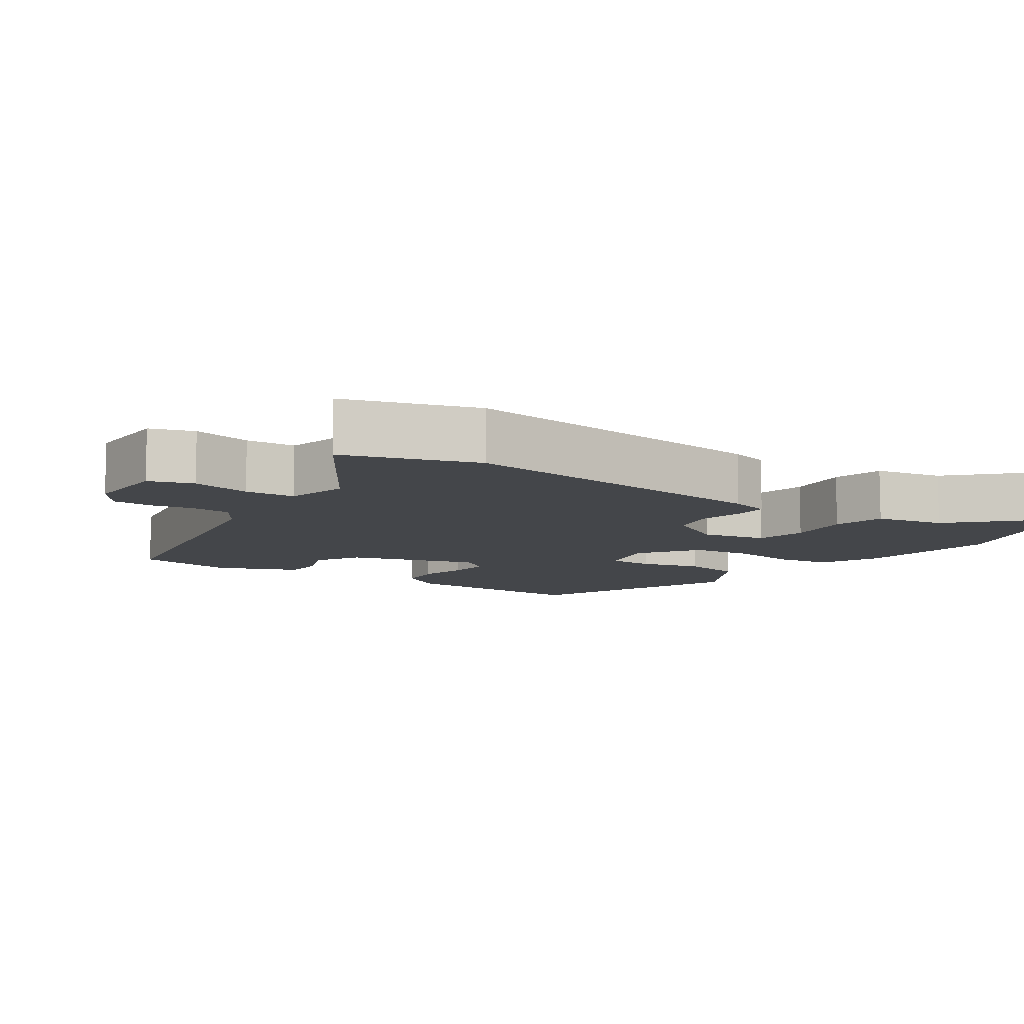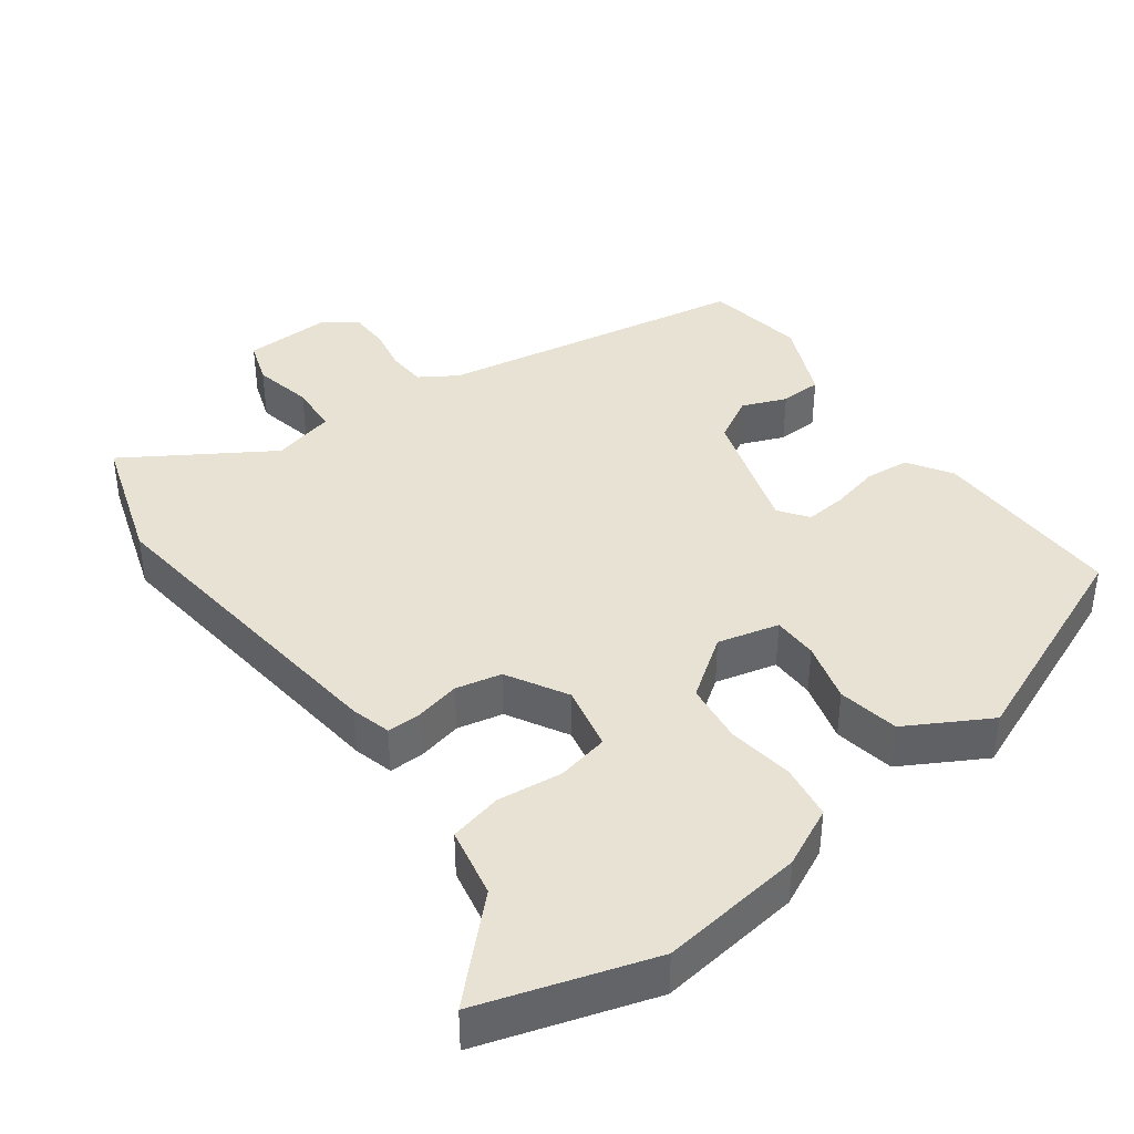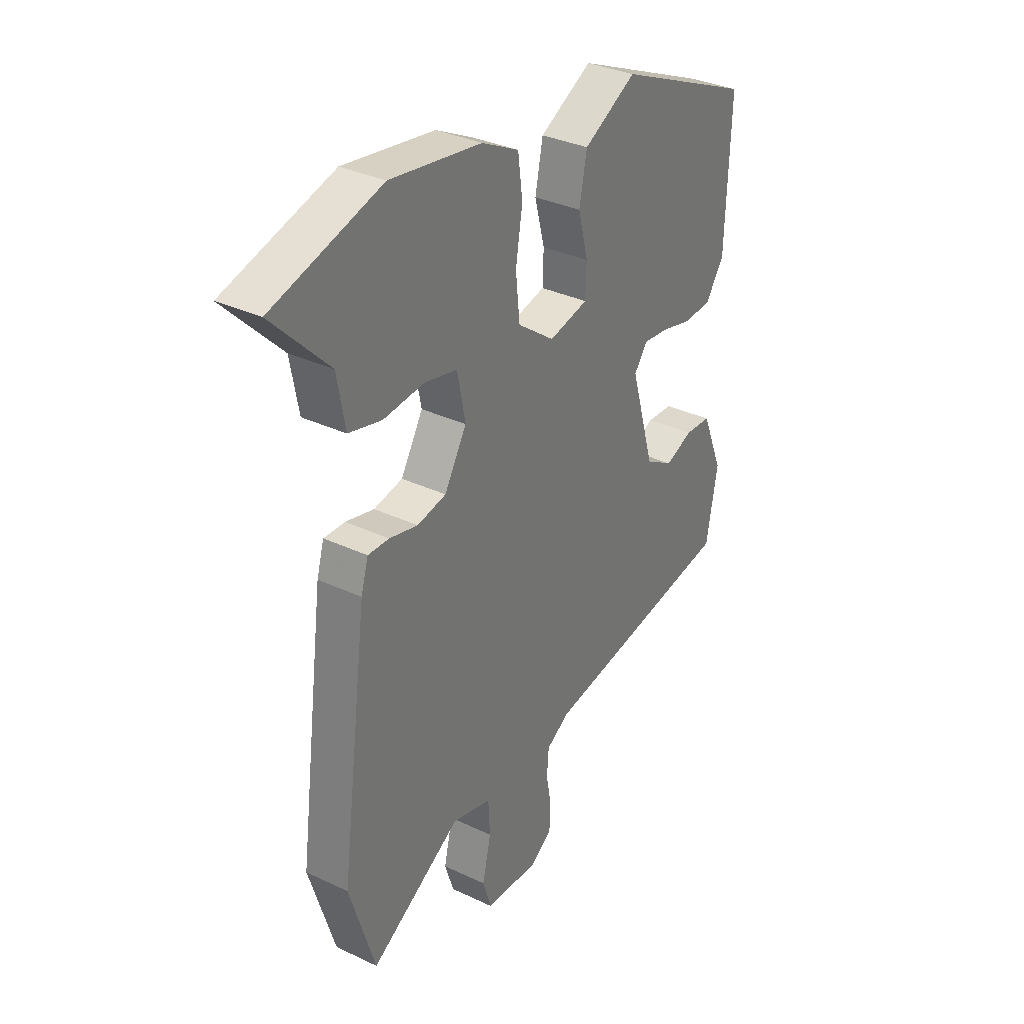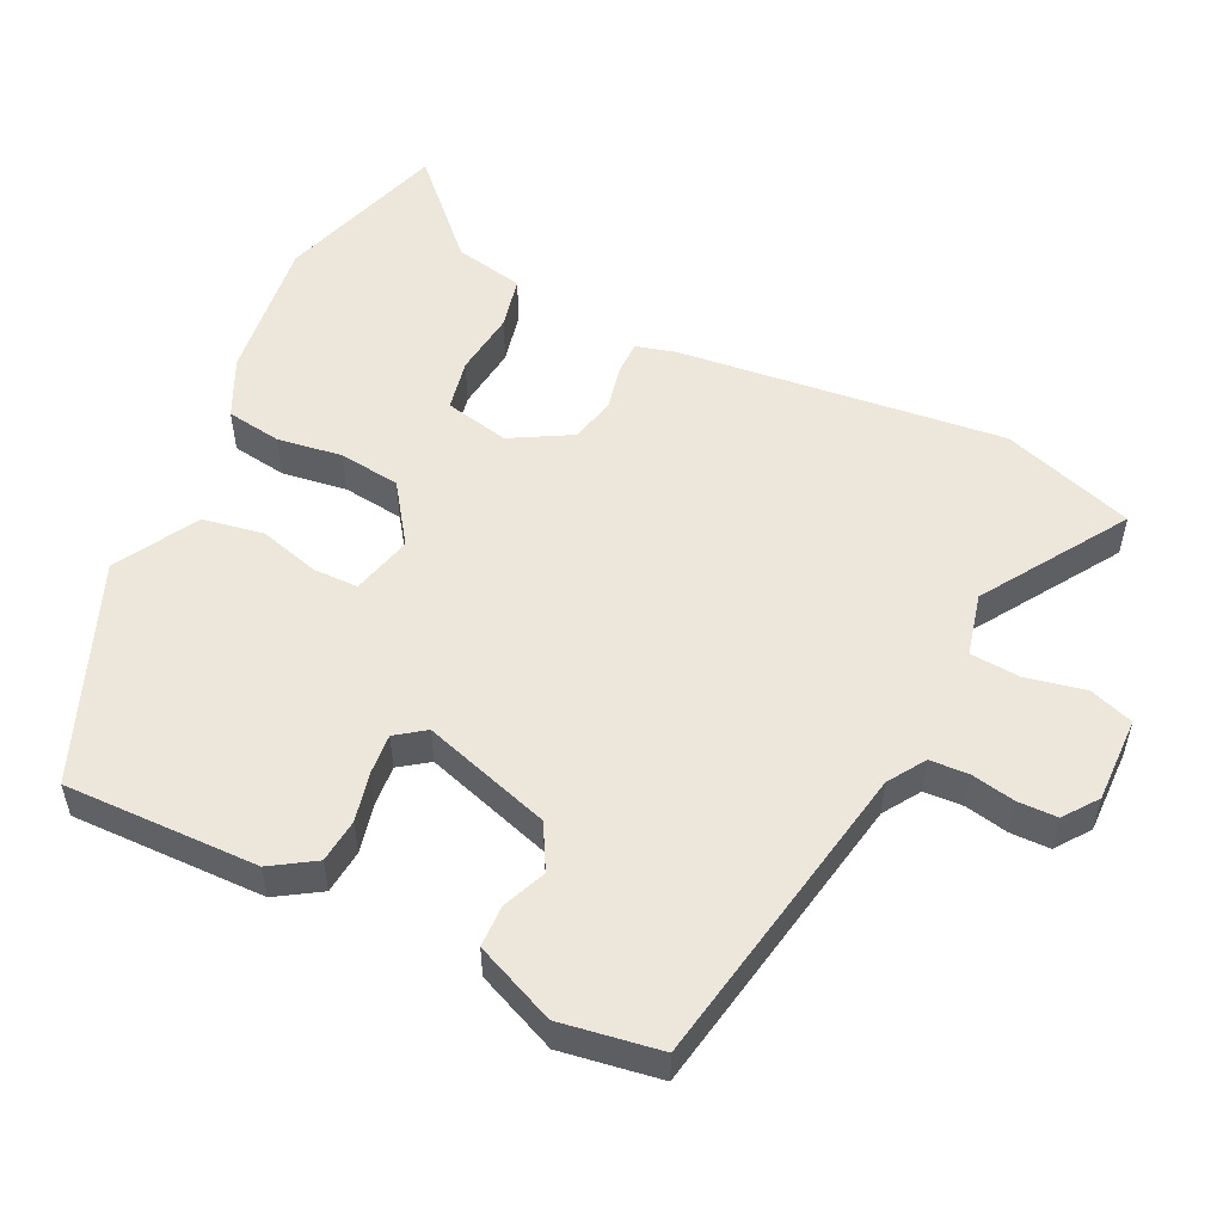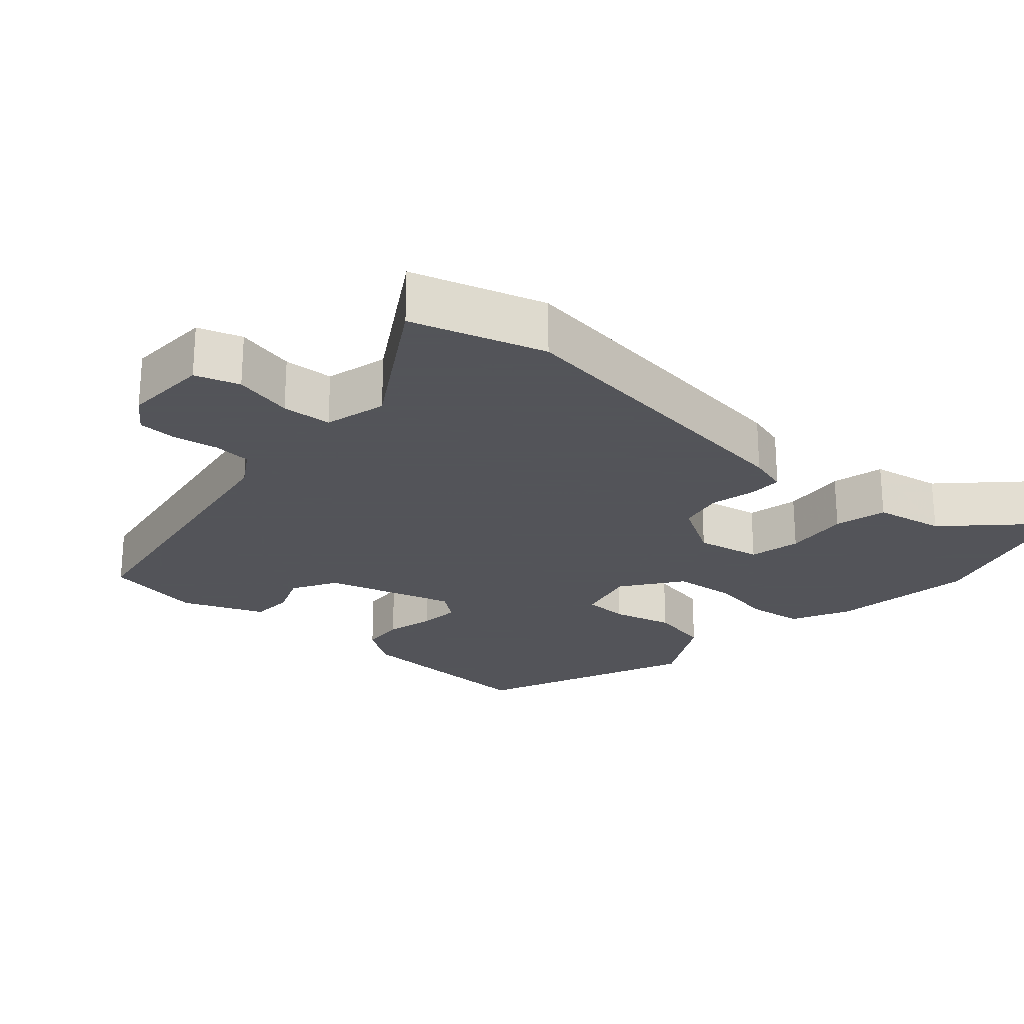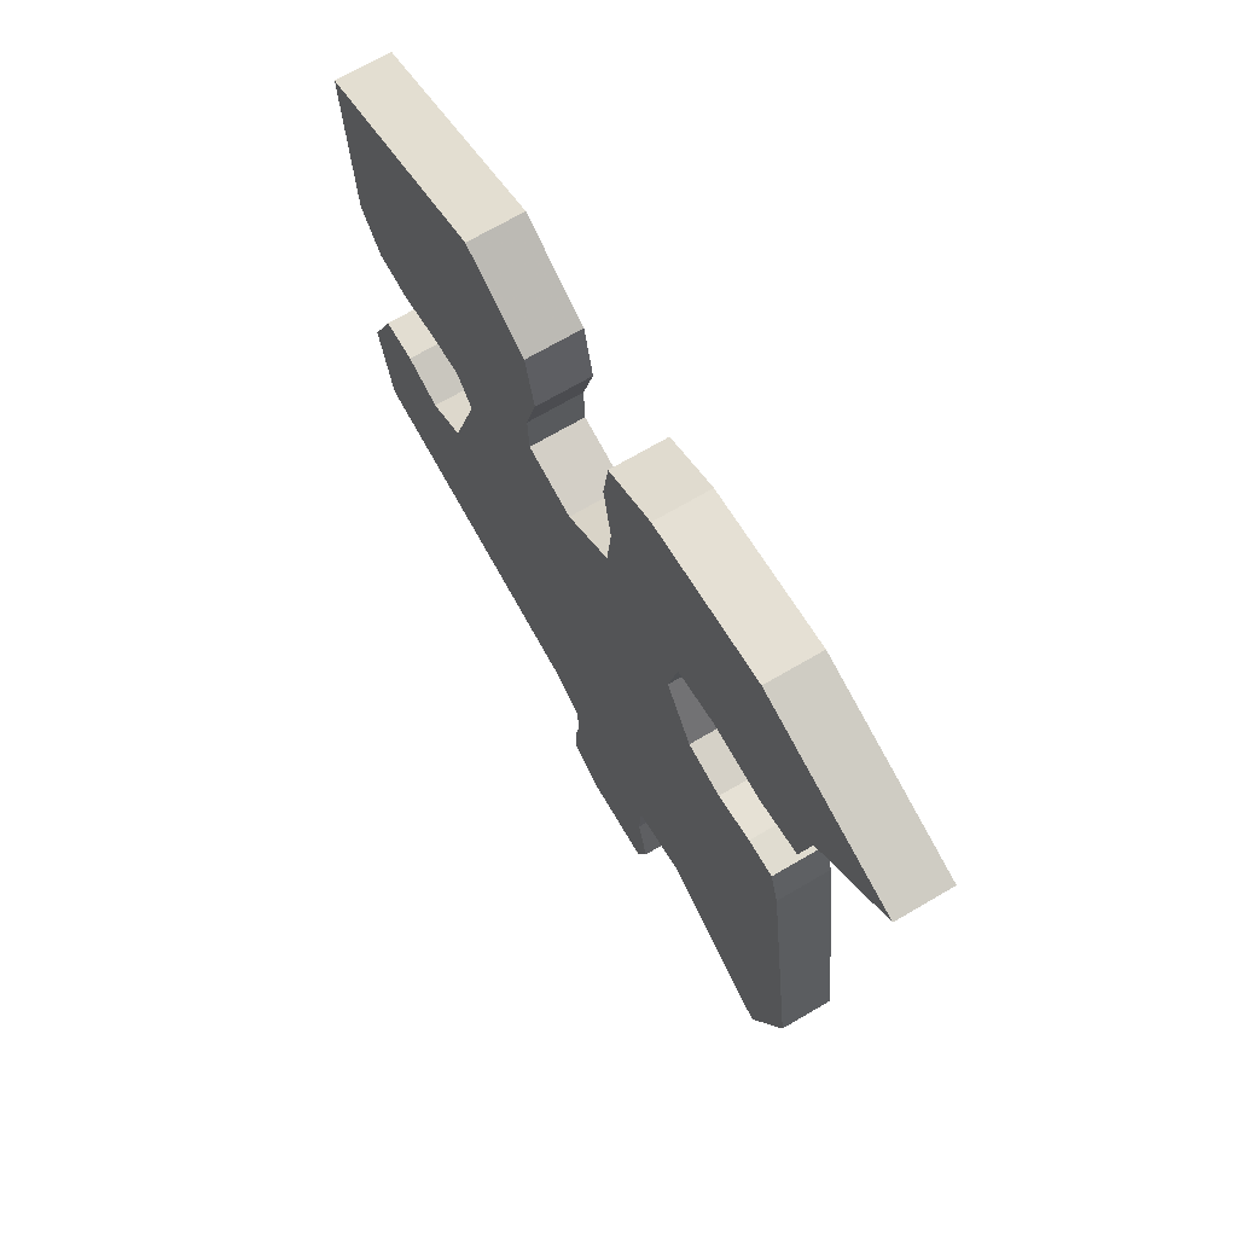
<metadata>
{"format":"obj","ext":"obj","renderer":"f3d","projection":"perspective","resolution":1024,"background":"white","views":[{"elev":-9.5,"azim":-123.6,"up":"+Y"},{"elev":40.0,"azim":-35.5,"up":"+Y"},{"elev":33.4,"azim":-57.0,"up":"+Z"},{"elev":53.3,"azim":116.9,"up":"+Y"},{"elev":-23.9,"azim":-131.4,"up":"+Y"},{"elev":70.6,"azim":-120.3,"up":"+Z"}]}
</metadata>
<code>
v -0.609 0.07 0.468
v -0.369 0.07 0.539
v -0.168 0.07 0.51
v -0.086 0.07 0.469
v -0.076 0.07 0.392
v -0.091 0.07 0.301
v -0.082 0.07 0.215
v 0 0.07 0.155
v 0.086 0.07 0.175
v 0.088 0.07 0.238
v 0.066 0.07 0.323
v 0.083 0.07 0.408
v 0.199 0.07 0.471
v 0.501 0.07 0.341
v 0.491 0.07 0.069
v 0.451 0.07 0.009
v 0.389 0.07 0.004
v 0.321 0.07 0.021
v 0.264 0.07 0.027
v 0.234 0.07 -0.013
v 0.287 0.07 -0.194
v 0.349 0.07 -0.23
v 0.411 0.07 -0.206
v 0.469 0.07 -0.209
v 0.516 0.07 -0.323
v 0.491 0.07 -0.462
v 0.055 0.07 -0.532
v 0.003 0.07 -0.564
v -0.001 0.07 -0.618
v 0.01 0.07 -0.68
v 0.008 0.07 -0.735
v -0.04 0.07 -0.769
v -0.16 0.07 -0.764
v -0.18 0.07 -0.702
v -0.161 0.07 -0.619
v -0.165 0.07 -0.549
v -0.252 0.07 -0.526
v -0.454 0.07 -0.649
v -0.511 0.07 -0.463
v -0.451 0.07 -0.008
v -0.435 0.07 0.047
v -0.388 0.07 0.046
v -0.325 0.07 0.031
v -0.261 0.07 0.044
v -0.212 0.07 0.127
v -0.23 0.07 0.218
v -0.302 0.07 0.234
v -0.393 0.07 0.225
v -0.466 0.07 0.243
v -0.484 0.07 0.341
v -0.609 0 0.468
v -0.369 0 0.539
v -0.168 0 0.51
v -0.086 0 0.469
v -0.076 0 0.392
v -0.091 0 0.301
v -0.082 0 0.215
v 0 0 0.155
v 0.086 0 0.175
v 0.088 0 0.238
v 0.066 0 0.323
v 0.083 0 0.408
v 0.199 0 0.471
v 0.501 0 0.341
v 0.491 0 0.069
v 0.451 0 0.009
v 0.389 0 0.004
v 0.321 0 0.021
v 0.264 0 0.027
v 0.234 0 -0.013
v 0.287 0 -0.194
v 0.349 0 -0.23
v 0.411 0 -0.206
v 0.469 0 -0.209
v 0.516 0 -0.323
v 0.491 0 -0.462
v 0.055 0 -0.532
v 0.003 0 -0.564
v -0.001 0 -0.618
v 0.01 0 -0.68
v 0.008 0 -0.735
v -0.04 0 -0.769
v -0.16 0 -0.764
v -0.18 0 -0.702
v -0.161 0 -0.619
v -0.165 0 -0.549
v -0.252 0 -0.526
v -0.454 0 -0.649
v -0.511 0 -0.463
v -0.451 0 -0.008
v -0.435 0 0.047
v -0.388 0 0.046
v -0.325 0 0.031
v -0.261 0 0.044
v -0.212 0 0.127
v -0.23 0 0.218
v -0.302 0 0.234
v -0.393 0 0.225
v -0.466 0 0.243
v -0.484 0 0.341
f 47 48 49 50
f 4 5 6
f 3 4 6
f 2 3 6
f 1 2 6
f 50 1 6
f 47 50 6
f 46 47 6
f 45 46 6 7
f 44 45 7 8
f 41 42 43
f 40 41 43
f 39 40 43
f 38 39 43
f 37 38 43
f 36 37 43 44
f 33 34 35
f 32 33 35
f 31 32 35
f 30 31 35
f 29 30 35
f 28 29 35 36
f 44 8 9
f 36 44 9
f 28 36 9
f 27 28 9
f 25 26 27
f 24 25 27
f 23 24 27
f 22 23 27
f 16 17 18
f 15 16 18
f 14 15 18
f 13 14 18
f 12 13 18
f 11 12 18
f 10 11 18
f 9 10 18 19
f 21 22 27
f 20 21 27 9
f 9 19 20
f 100 99 98 97
f 56 55 54
f 56 54 53
f 56 53 52
f 56 52 51
f 56 51 100
f 56 100 97
f 56 97 96
f 57 56 96 95
f 58 57 95 94
f 93 92 91
f 93 91 90
f 93 90 89
f 93 89 88
f 93 88 87
f 94 93 87 86
f 85 84 83
f 85 83 82
f 85 82 81
f 85 81 80
f 85 80 79
f 86 85 79 78
f 59 58 94
f 59 94 86
f 59 86 78
f 59 78 77
f 77 76 75
f 77 75 74
f 77 74 73
f 77 73 72
f 68 67 66
f 68 66 65
f 68 65 64
f 68 64 63
f 68 63 62
f 68 62 61
f 68 61 60
f 69 68 60 59
f 77 72 71
f 59 77 71 70
f 70 69 59
f 1 51 52 2
f 2 52 53 3
f 3 53 54 4
f 4 54 55 5
f 5 55 56 6
f 6 56 57 7
f 7 57 58 8
f 8 58 59 9
f 9 59 60 10
f 10 60 61 11
f 11 61 62 12
f 12 62 63 13
f 13 63 64 14
f 14 64 65 15
f 15 65 66 16
f 16 66 67 17
f 17 67 68 18
f 18 68 69 19
f 19 69 70 20
f 20 70 71 21
f 21 71 72 22
f 22 72 73 23
f 23 73 74 24
f 24 74 75 25
f 25 75 76 26
f 26 76 77 27
f 27 77 78 28
f 28 78 79 29
f 29 79 80 30
f 30 80 81 31
f 31 81 82 32
f 32 82 83 33
f 33 83 84 34
f 34 84 85 35
f 35 85 86 36
f 36 86 87 37
f 37 87 88 38
f 38 88 89 39
f 39 89 90 40
f 40 90 91 41
f 41 91 92 42
f 42 92 93 43
f 43 93 94 44
f 44 94 95 45
f 45 95 96 46
f 46 96 97 47
f 47 97 98 48
f 48 98 99 49
f 49 99 100 50
f 50 100 51 1

</code>
